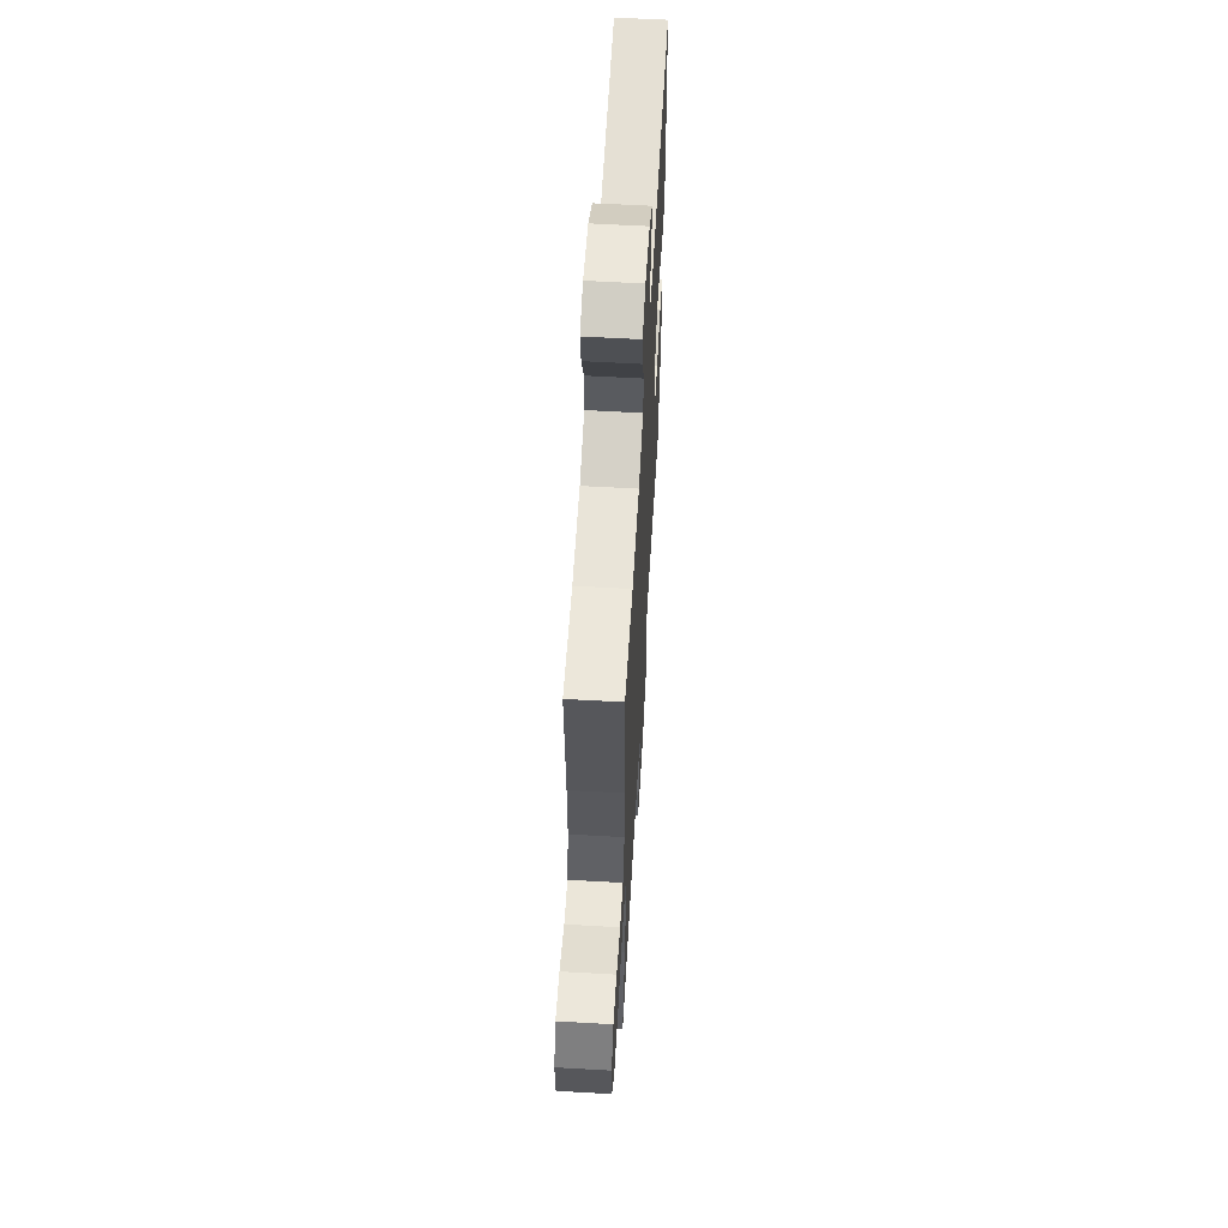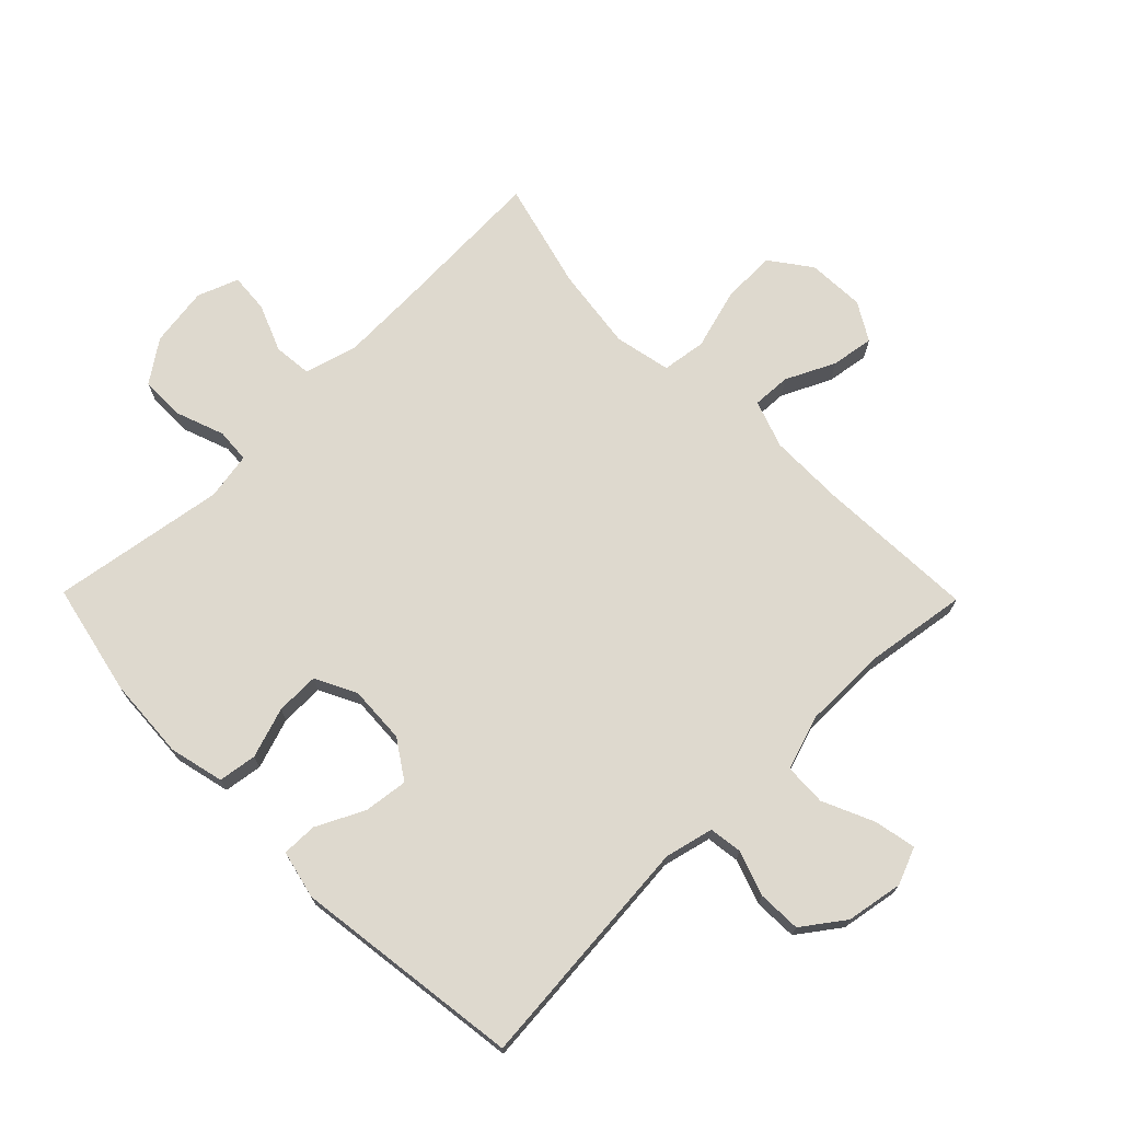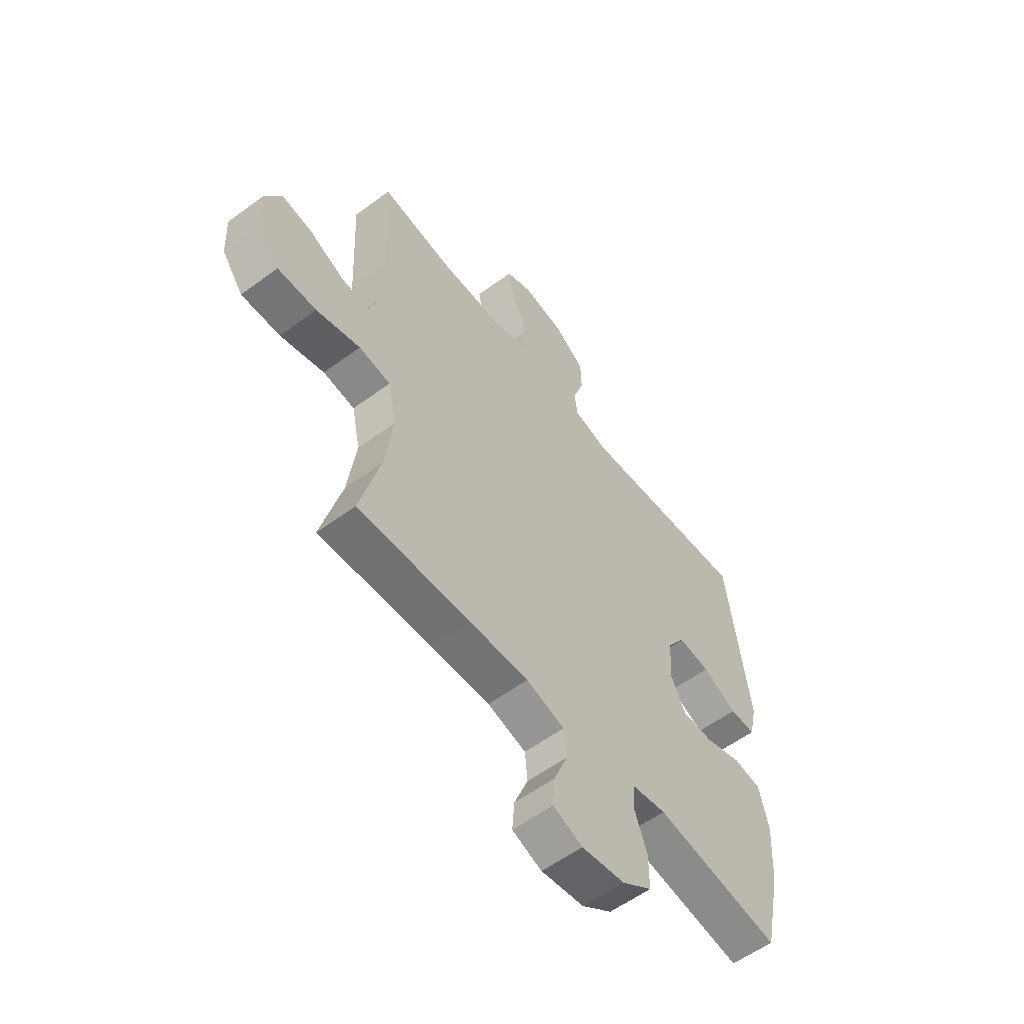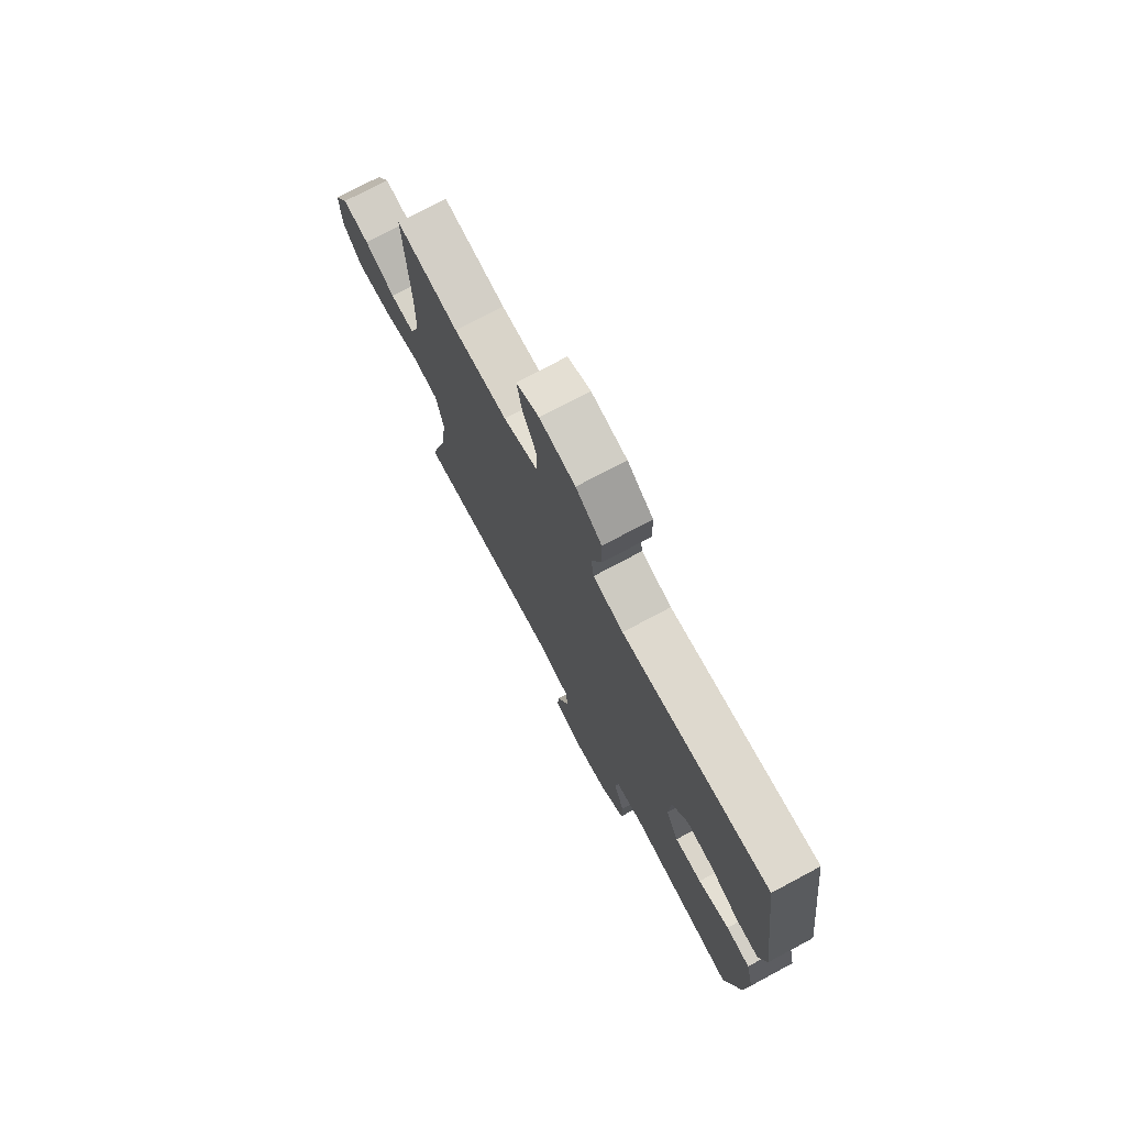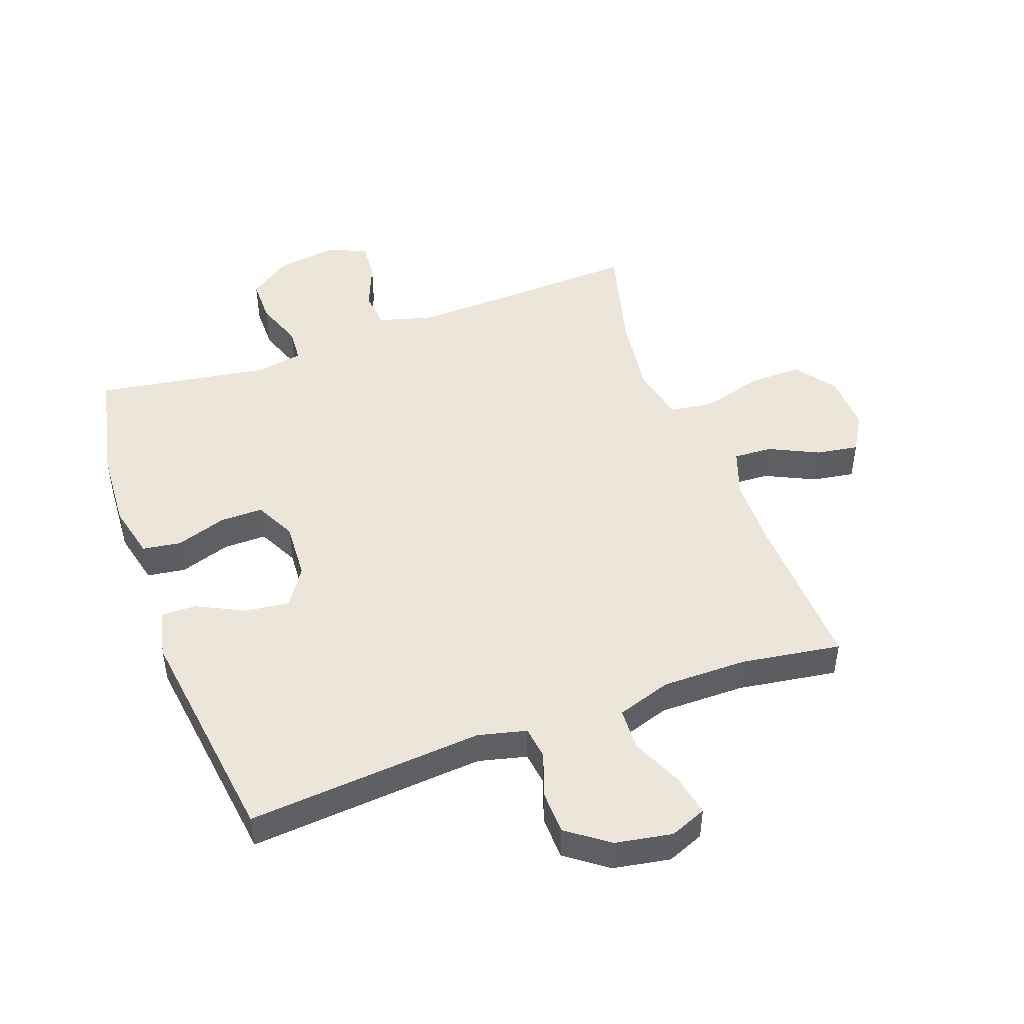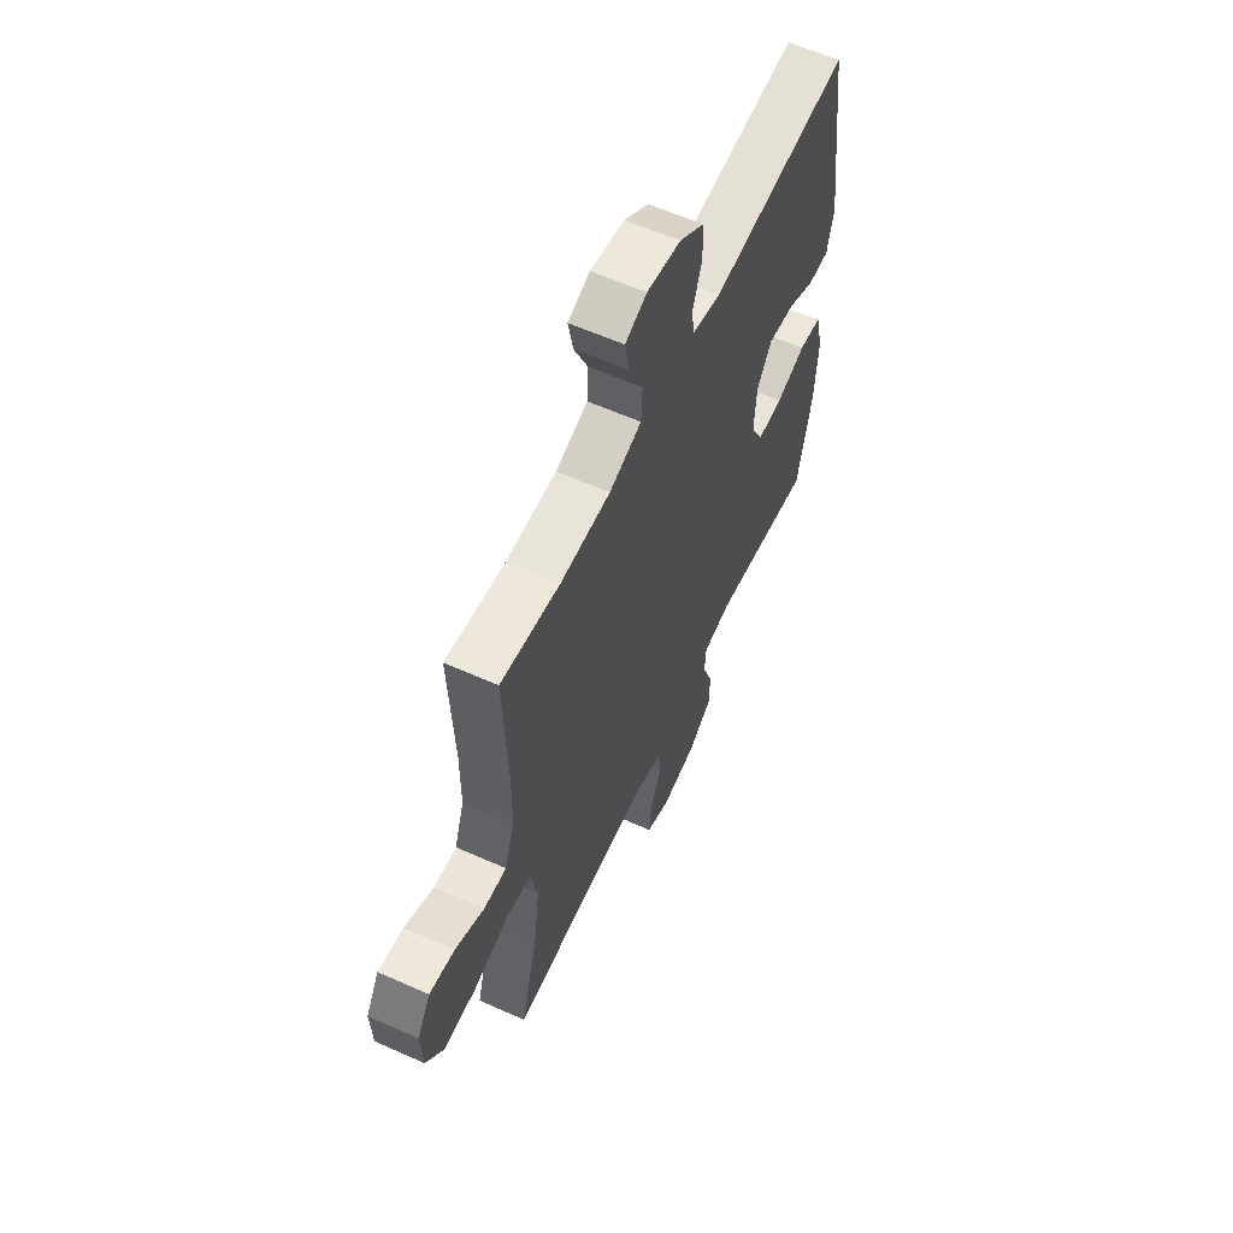
<metadata>
{"format":"obj","ext":"obj","renderer":"f3d","projection":"perspective","resolution":1024,"background":"white","views":[{"elev":60.4,"azim":93.3,"up":"+Z"},{"elev":71.6,"azim":-44.5,"up":"+Y"},{"elev":-57.4,"azim":127.5,"up":"+Z"},{"elev":74.9,"azim":-118.1,"up":"+Z"},{"elev":47.7,"azim":-19.9,"up":"+Y"},{"elev":60.2,"azim":114.6,"up":"+Z"}]}
</metadata>
<code>
v -0.5 0.07 -0.5
v -0.539 0.07 -0.319
v -0.547 0.07 -0.187
v -0.526 0.07 -0.099
v -0.464 0.07 -0.09
v -0.383 0.07 -0.117
v -0.313 0.07 -0.118
v -0.28 0.07 -0.052
v -0.285 0.07 0.041
v -0.326 0.07 0.103
v -0.397 0.07 0.094
v -0.474 0.07 0.056
v -0.531 0.07 0.055
v -0.549 0.07 0.133
v -0.5 0.07 0.5
v -0.119 0.07 0.468
v -0.041 0.07 0.487
v -0.034 0.07 0.54
v -0.059 0.07 0.612
v -0.057 0.07 0.682
v 0.01 0.07 0.731
v 0.102 0.07 0.747
v 0.161 0.07 0.723
v 0.148 0.07 0.656
v 0.111 0.07 0.573
v 0.114 0.07 0.505
v 0.202 0.07 0.476
v 0.339 0.07 0.476
v 0.5 0.07 0.5
v 0.489 0.07 0.245
v 0.49 0.07 0.123
v 0.517 0.07 0.046
v 0.579 0.07 0.049
v 0.658 0.07 0.087
v 0.727 0.07 0.098
v 0.763 0.07 0.037
v 0.759 0.07 -0.056
v 0.711 0.07 -0.121
v 0.624 0.07 -0.119
v 0.526 0.07 -0.091
v 0.455 0.07 -0.101
v 0.436 0.07 -0.192
v 0.454 0.07 -0.326
v 0.5 0.07 -0.5
v 0.248 0.07 -0.489
v 0.117 0.07 -0.485
v 0.031 0.07 -0.509
v 0.025 0.07 -0.57
v 0.056 0.07 -0.647
v 0.061 0.07 -0.71
v -0.005 0.07 -0.735
v -0.101 0.07 -0.721
v -0.168 0.07 -0.674
v -0.168 0.07 -0.601
v -0.14 0.07 -0.524
v -0.144 0.07 -0.469
v -0.22 0.07 -0.456
v -0.5 0 -0.5
v -0.539 0 -0.319
v -0.547 0 -0.187
v -0.526 0 -0.099
v -0.464 0 -0.09
v -0.383 0 -0.117
v -0.313 0 -0.118
v -0.28 0 -0.052
v -0.285 0 0.041
v -0.326 0 0.103
v -0.397 0 0.094
v -0.474 0 0.056
v -0.531 0 0.055
v -0.549 0 0.133
v -0.5 0 0.5
v -0.119 0 0.468
v -0.041 0 0.487
v -0.034 0 0.54
v -0.059 0 0.612
v -0.057 0 0.682
v 0.01 0 0.731
v 0.102 0 0.747
v 0.161 0 0.723
v 0.148 0 0.656
v 0.111 0 0.573
v 0.114 0 0.505
v 0.202 0 0.476
v 0.339 0 0.476
v 0.5 0 0.5
v 0.489 0 0.245
v 0.49 0 0.123
v 0.517 0 0.046
v 0.579 0 0.049
v 0.658 0 0.087
v 0.727 0 0.098
v 0.763 0 0.037
v 0.759 0 -0.056
v 0.711 0 -0.121
v 0.624 0 -0.119
v 0.526 0 -0.091
v 0.455 0 -0.101
v 0.436 0 -0.192
v 0.454 0 -0.326
v 0.5 0 -0.5
v 0.248 0 -0.489
v 0.117 0 -0.485
v 0.031 0 -0.509
v 0.025 0 -0.57
v 0.056 0 -0.647
v 0.061 0 -0.71
v -0.005 0 -0.735
v -0.101 0 -0.721
v -0.168 0 -0.674
v -0.168 0 -0.601
v -0.14 0 -0.524
v -0.144 0 -0.469
v -0.22 0 -0.456
f 52 53 54 55
f 52 55 56
f 51 52 56
f 48 49 50 51
f 47 48 51 56
f 46 47 56
f 45 46 56 57
f 43 44 45 57
f 37 38 39 40
f 37 40 41
f 36 37 41
f 33 34 35 36
f 32 33 36 41
f 31 32 41
f 30 31 41 42
f 28 29 30 42
f 22 23 24 25
f 22 25 26
f 21 22 26
f 18 19 20 21
f 17 18 21 26
f 16 17 26 27
f 14 15 16
f 11 12 13 14
f 10 11 14 16
f 9 10 16 27
f 3 4 5 6
f 3 6 7
f 2 3 7
f 1 2 7
f 57 1 7 8
f 28 42 43 57
f 27 28 57
f 8 9 27 57
f 112 111 110 109
f 113 112 109
f 113 109 108
f 108 107 106 105
f 113 108 105 104
f 113 104 103
f 114 113 103 102
f 114 102 101 100
f 97 96 95 94
f 98 97 94
f 98 94 93
f 93 92 91 90
f 98 93 90 89
f 98 89 88
f 99 98 88 87
f 99 87 86 85
f 82 81 80 79
f 83 82 79
f 83 79 78
f 78 77 76 75
f 83 78 75 74
f 84 83 74 73
f 73 72 71
f 71 70 69 68
f 73 71 68 67
f 84 73 67 66
f 63 62 61 60
f 64 63 60
f 64 60 59
f 64 59 58
f 65 64 58 114
f 114 100 99 85
f 114 85 84
f 114 84 66 65
f 1 58 59 2
f 2 59 60 3
f 3 60 61 4
f 4 61 62 5
f 5 62 63 6
f 6 63 64 7
f 7 64 65 8
f 8 65 66 9
f 9 66 67 10
f 10 67 68 11
f 11 68 69 12
f 12 69 70 13
f 13 70 71 14
f 14 71 72 15
f 15 72 73 16
f 16 73 74 17
f 17 74 75 18
f 18 75 76 19
f 19 76 77 20
f 20 77 78 21
f 21 78 79 22
f 22 79 80 23
f 23 80 81 24
f 24 81 82 25
f 25 82 83 26
f 26 83 84 27
f 27 84 85 28
f 28 85 86 29
f 29 86 87 30
f 30 87 88 31
f 31 88 89 32
f 32 89 90 33
f 33 90 91 34
f 34 91 92 35
f 35 92 93 36
f 36 93 94 37
f 37 94 95 38
f 38 95 96 39
f 39 96 97 40
f 40 97 98 41
f 41 98 99 42
f 42 99 100 43
f 43 100 101 44
f 44 101 102 45
f 45 102 103 46
f 46 103 104 47
f 47 104 105 48
f 48 105 106 49
f 49 106 107 50
f 50 107 108 51
f 51 108 109 52
f 52 109 110 53
f 53 110 111 54
f 54 111 112 55
f 55 112 113 56
f 56 113 114 57
f 57 114 58 1

</code>
